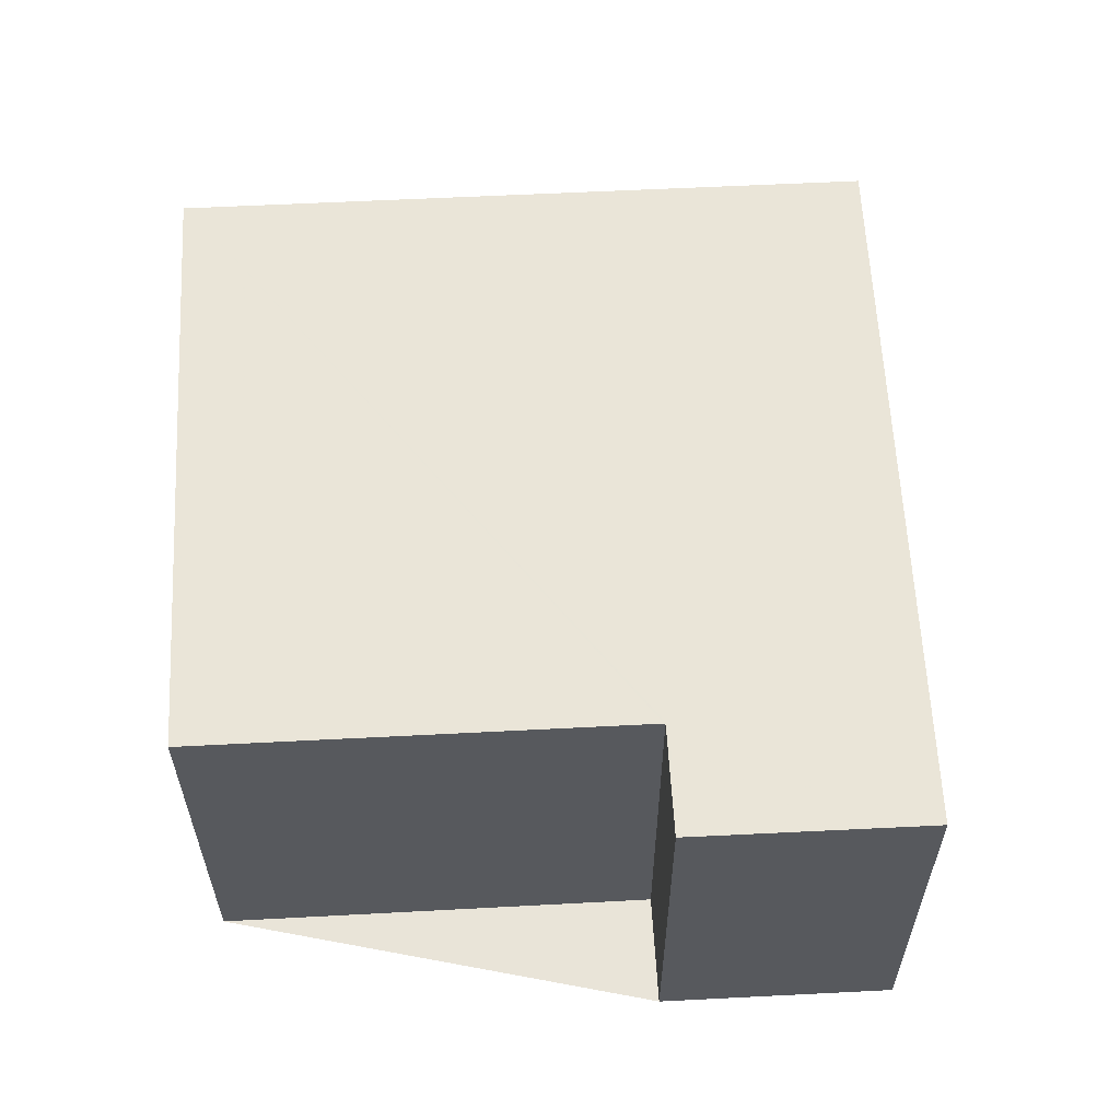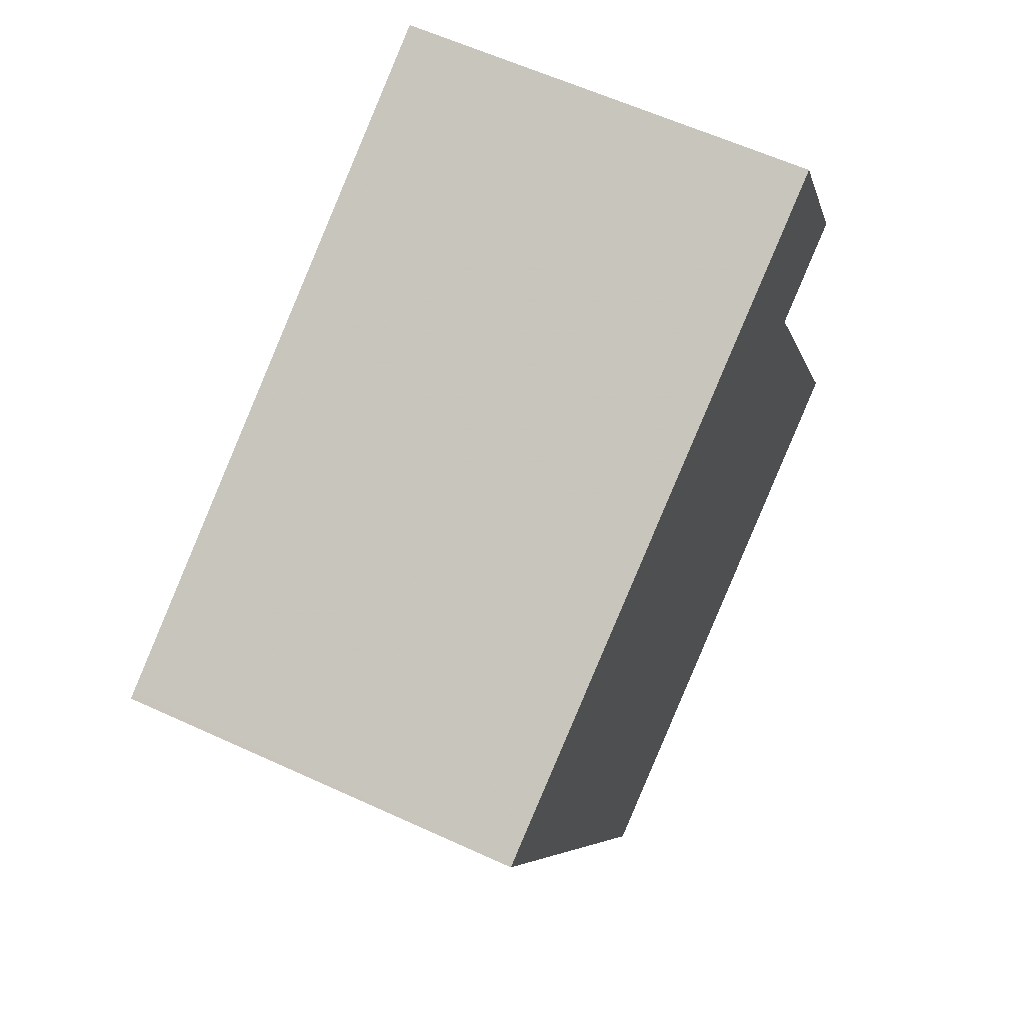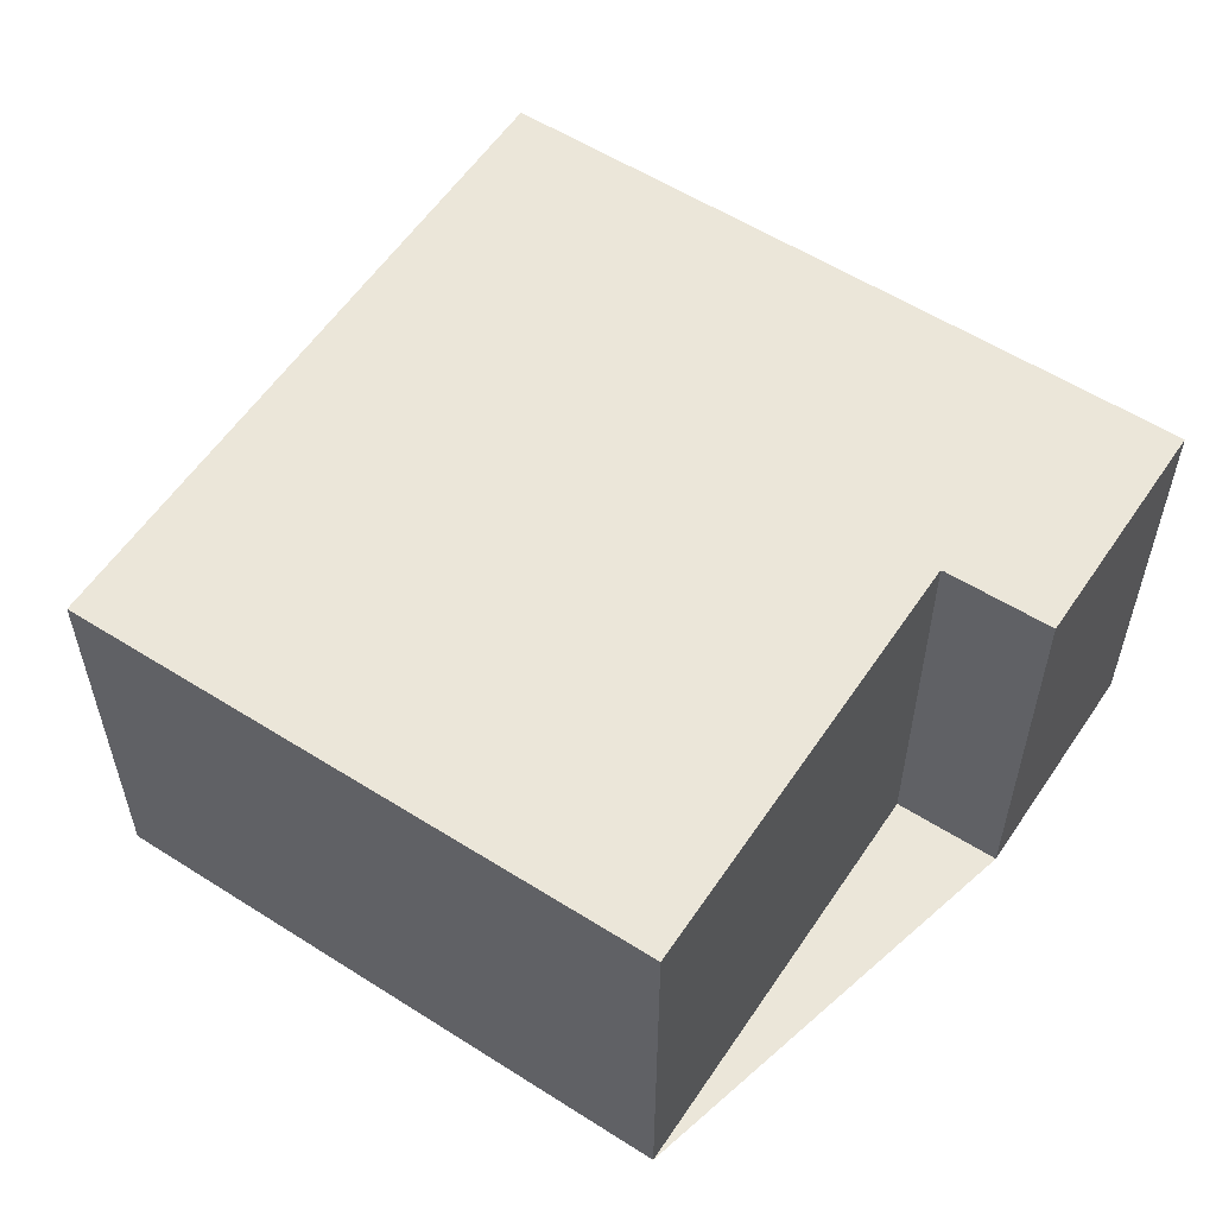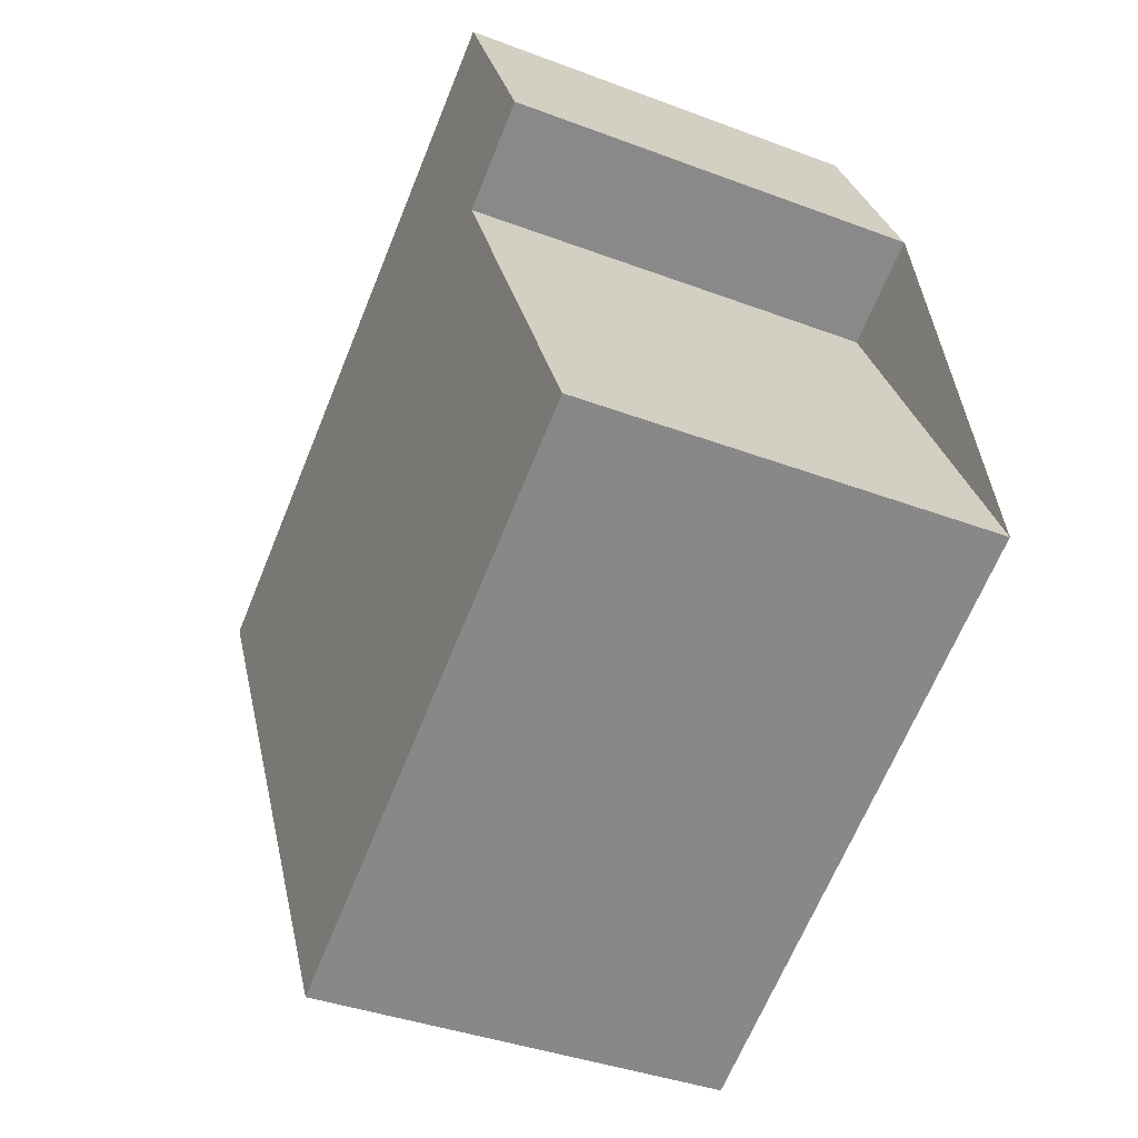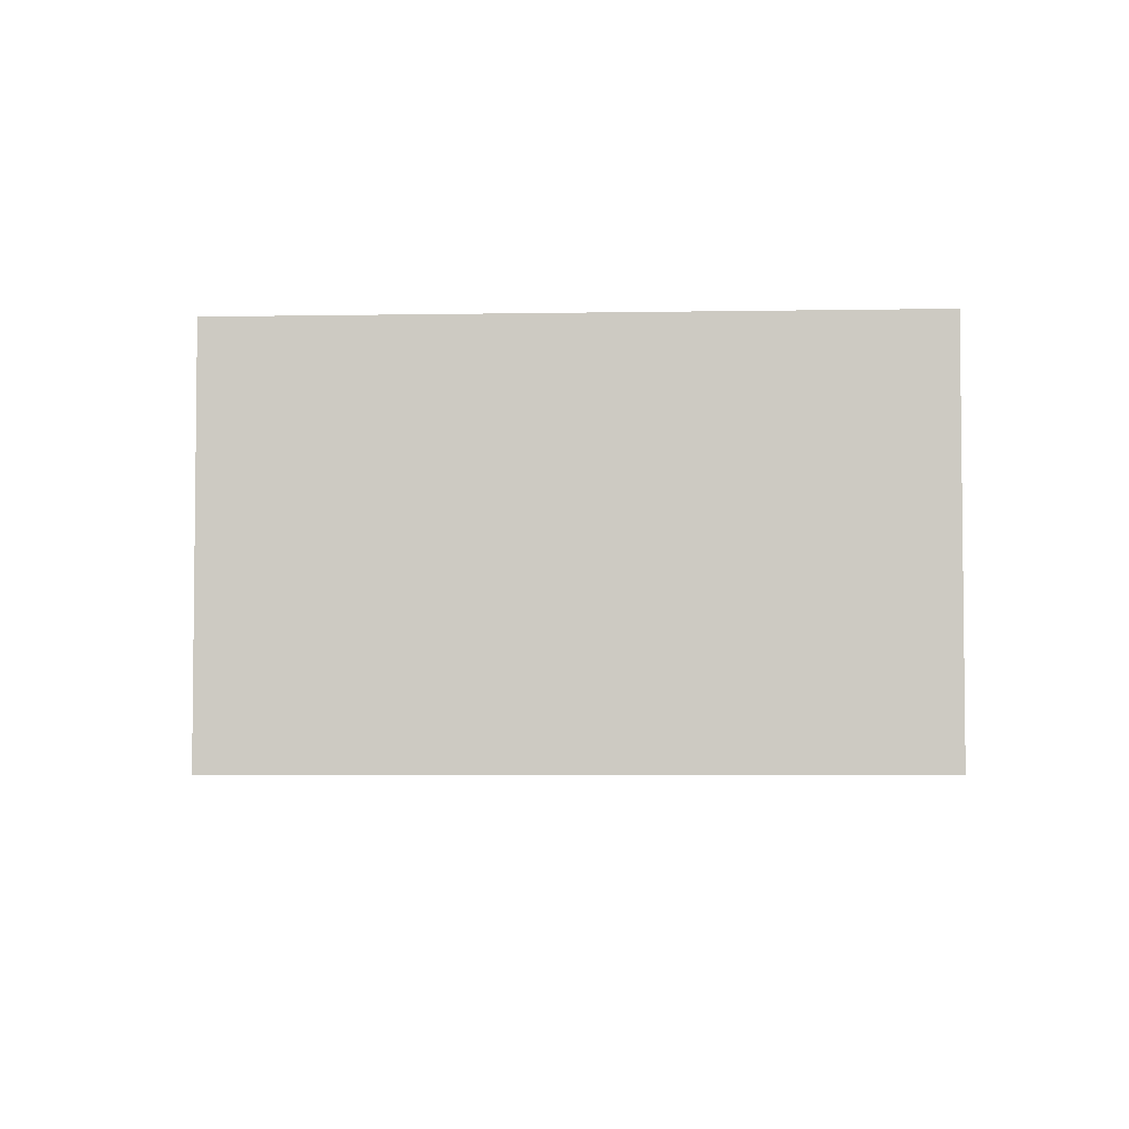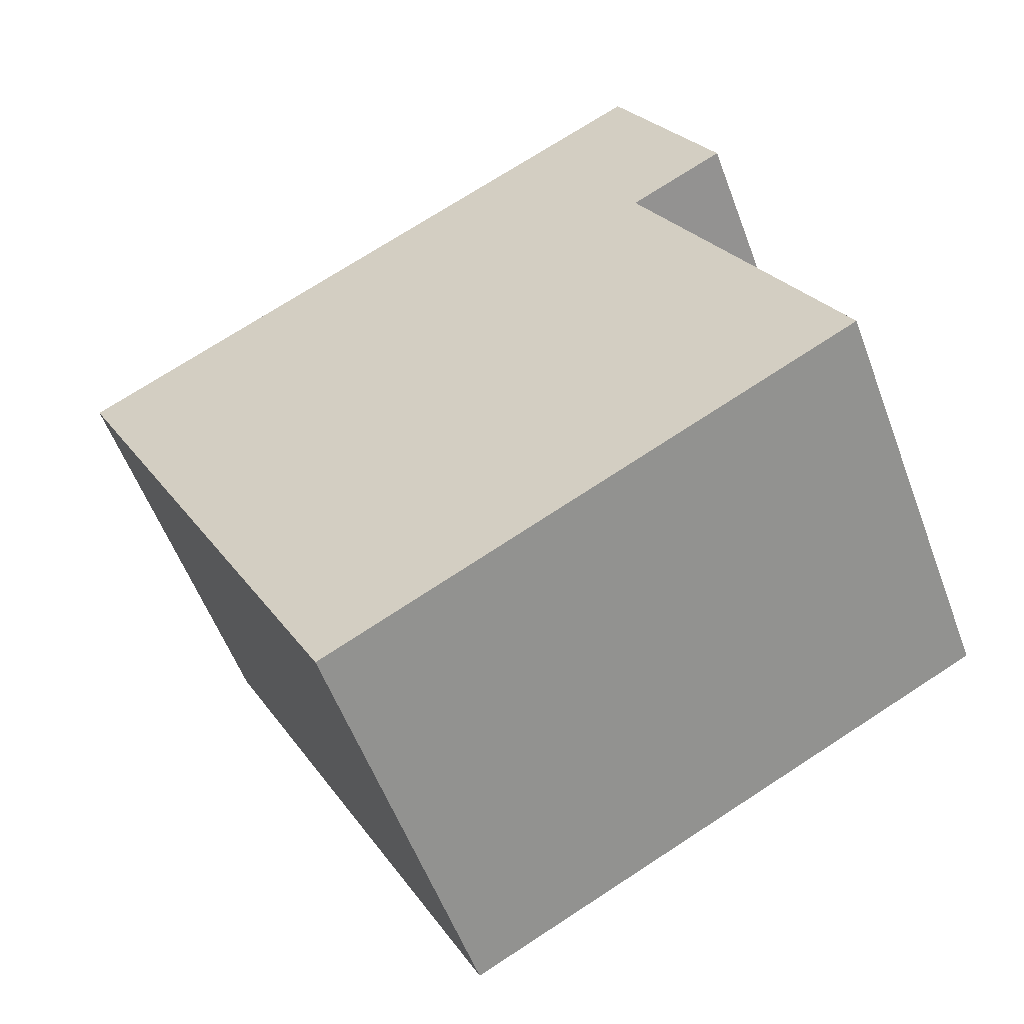
<metadata>
{"format":"obj","ext":"obj","renderer":"f3d","projection":"perspective","resolution":1024,"background":"white","views":[{"elev":60.6,"azim":114.1,"up":"+Z"},{"elev":59.8,"azim":-64.7,"up":"+Y"},{"elev":57.5,"azim":60.7,"up":"+Z"},{"elev":-37.8,"azim":64.2,"up":"+Y"},{"elev":-4.6,"azim":-60.9,"up":"+Z"},{"elev":-56.1,"azim":20.3,"up":"+Y"}]}
</metadata>
<code>
v -1724 -2157 5.65
v -1723 -2160 5.665
v -1724 -2161 5.644
v -1721 -2166 5.673
v -1728 -2170 5.558
v -1733 -2162 5.514
v -1724 -2157 5.651
v -1732 -2162 5.515
v -1725 -2158 5.63
v -1724 -2161 5.645
v -1725 -2158 5.63
v -1724 -2157 5.651
v -1723 -2160 5.665
v -1724 -2157 5.65
v -1732 -2162 5.516
v -1732 -2162 5.516
v -1728 -2170 5.559
v -1731 -2165 5.531
v -1731 -2165 5.529
v -1723 -2160 5.665
v -1724 -2161 5.645
v -1723 -2160 5.665
v -1728 -2170 5.558
v -1728 -2170 5.557
v -1721 -2166 5.672
v -1724 -2157 5.651
v -1724 -2157 5.65
v -1724 -2157 0
v -1724 -2157 0
v -1723 -2160 5.665
v -1723 -2160 5.665
v -1723 -2160 8.882e-16
v -1723 -2160 0
v -1721 -2166 5.672
v -1724 -2161 5.644
v -1724 -2161 0
v -1721 -2166 0
v -1728 -2170 5.559
v -1721 -2166 5.673
v -1721 -2166 0
v -1728 -2170 8.882e-16
v -1728 -2170 5.557
v -1728 -2170 5.558
v -1728 -2170 0
v -1728 -2170 0
v -1732 -2162 5.516
v -1733 -2162 5.514
v -1733 -2162 0
v -1732 -2162 0
v -1723 -2160 5.665
v -1724 -2157 5.651
v -1724 -2157 0
v -1723 -2160 0
v -1733 -2162 5.514
v -1732 -2162 5.515
v -1732 -2162 8.882e-16
v -1733 -2162 0
v -1724 -2161 5.644
v -1724 -2161 5.645
v -1724 -2161 0
v -1724 -2161 0
v -1724 -2157 5.65
v -1725 -2158 5.63
v -1725 -2158 -8.882e-16
v -1724 -2157 -8.882e-16
v -1724 -2161 5.645
v -1723 -2160 5.665
v -1723 -2160 0
v -1724 -2161 0
v -1724 -2157 5.65
v -1724 -2157 5.65
v -1724 -2157 -8.882e-16
v -1724 -2157 0
v -1725 -2158 5.63
v -1732 -2162 5.516
v -1732 -2162 0
v -1725 -2158 -8.882e-16
v -1728 -2170 5.558
v -1728 -2170 5.559
v -1728 -2170 8.882e-16
v -1728 -2170 0
v -1732 -2162 5.515
v -1731 -2165 5.529
v -1731 -2165 0
v -1732 -2162 8.882e-16
v -1723 -2160 5.665
v -1723 -2160 5.665
v -1723 -2160 0
v -1723 -2160 8.882e-16
v -1731 -2165 5.529
v -1728 -2170 5.557
v -1728 -2170 0
v -1731 -2165 0
v -1721 -2166 5.673
v -1721 -2166 5.672
v -1721 -2166 0
v -1721 -2166 0
v -1724 -2157 0
v -1723 -2160 0
v -1724 -2161 0
v -1721 -2166 0
v -1728 -2170 0
v -1733 -2162 0
f 16 8 6 15
f 19 8 16 18
f 21 9 12 20
f 12 9 11 14
f 20 12 7 22
f 14 1 7 12
f 15 11 9 16
f 18 16 9 21
f 24 19 18 23
f 20 13 10 21
f 22 2 13 20
f 23 18 21 10 3 25
f 23 17 5 24
f 25 4 17 23
f 27 28 29 26
f 31 32 33 30
f 35 36 37 34
f 39 40 41 38
f 43 44 45 42
f 47 48 49 46
f 51 52 53 50
f 55 56 57 54
f 59 60 61 58
f 63 64 65 62
f 67 68 69 66
f 71 72 73 70
f 75 76 77 74
f 79 80 81 78
f 83 84 85 82
f 87 88 89 86
f 91 92 93 90
f 95 96 97 94
f 99 100 101 102 103 98

</code>
